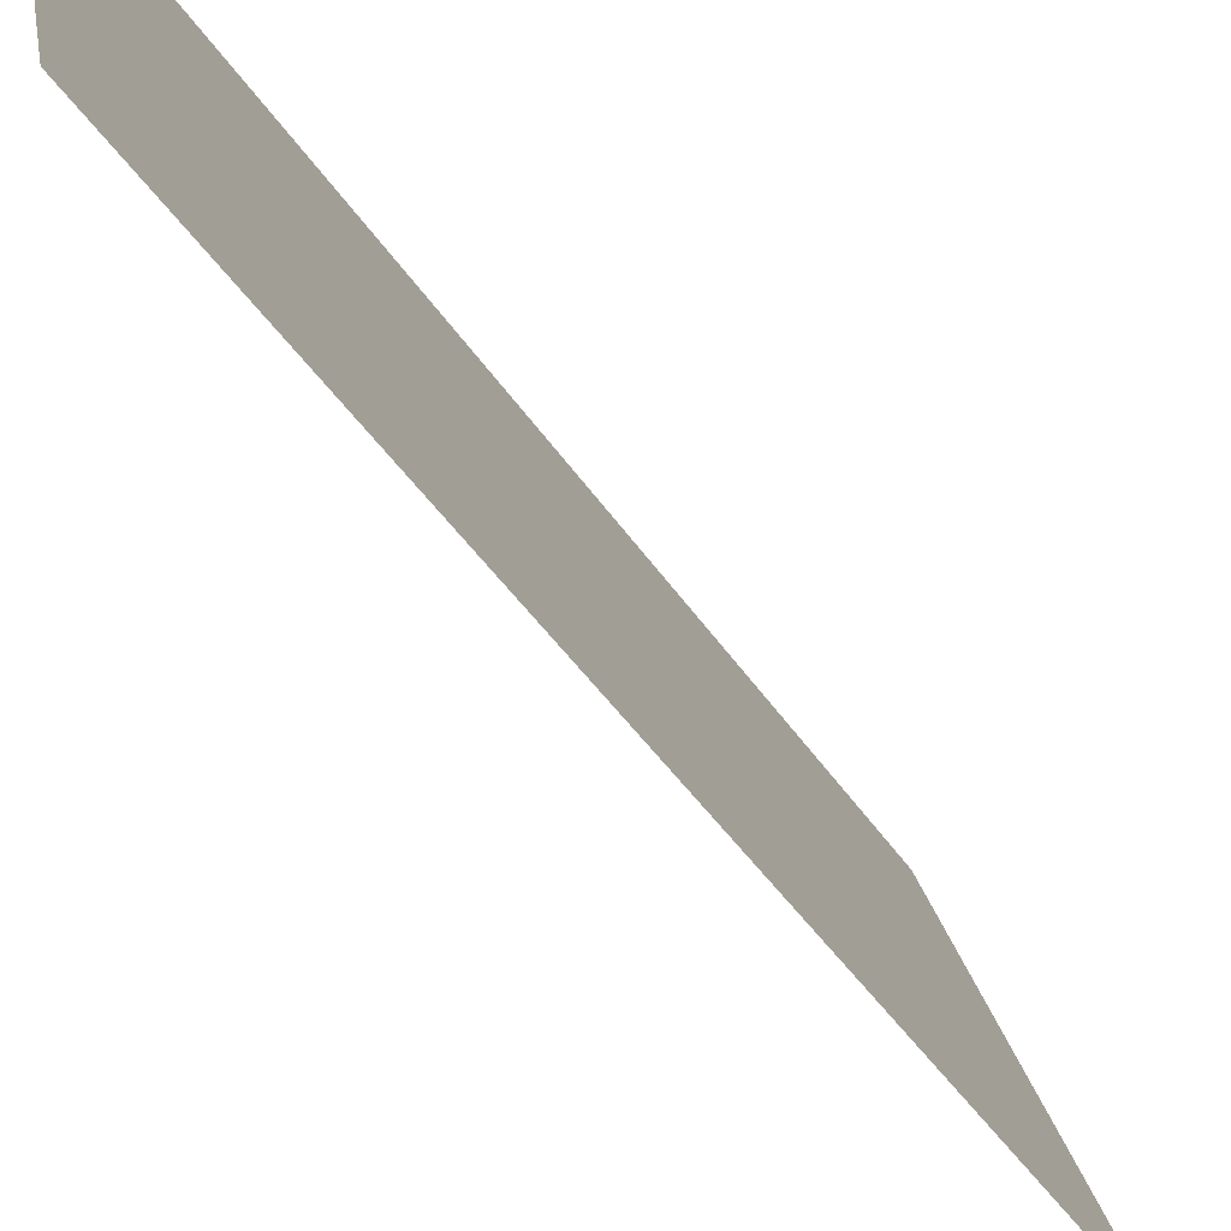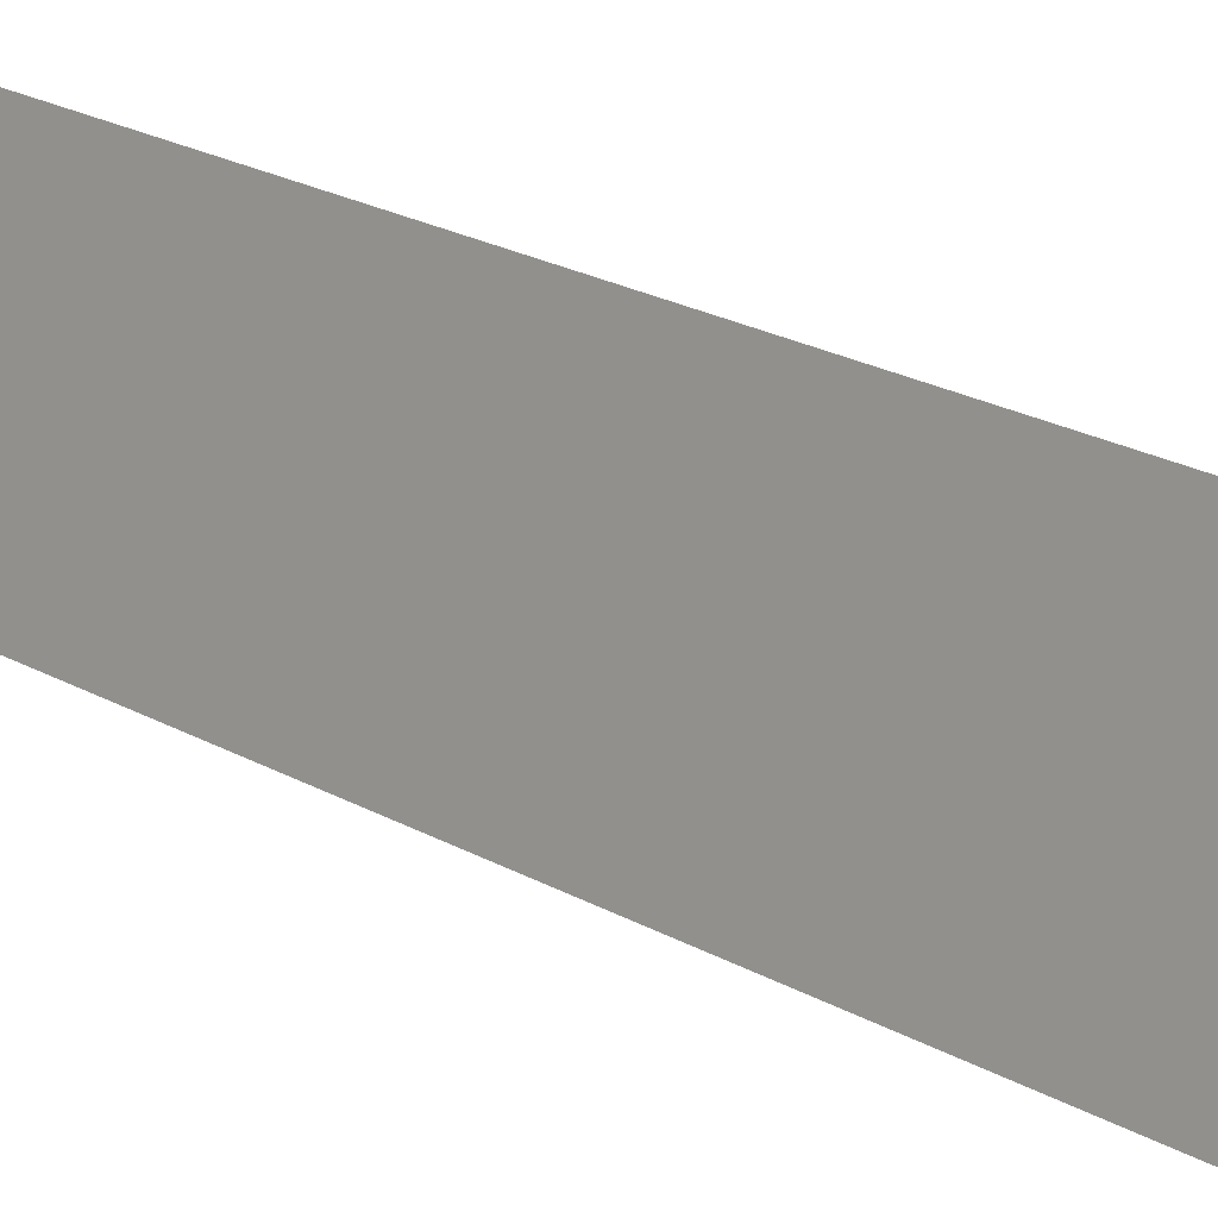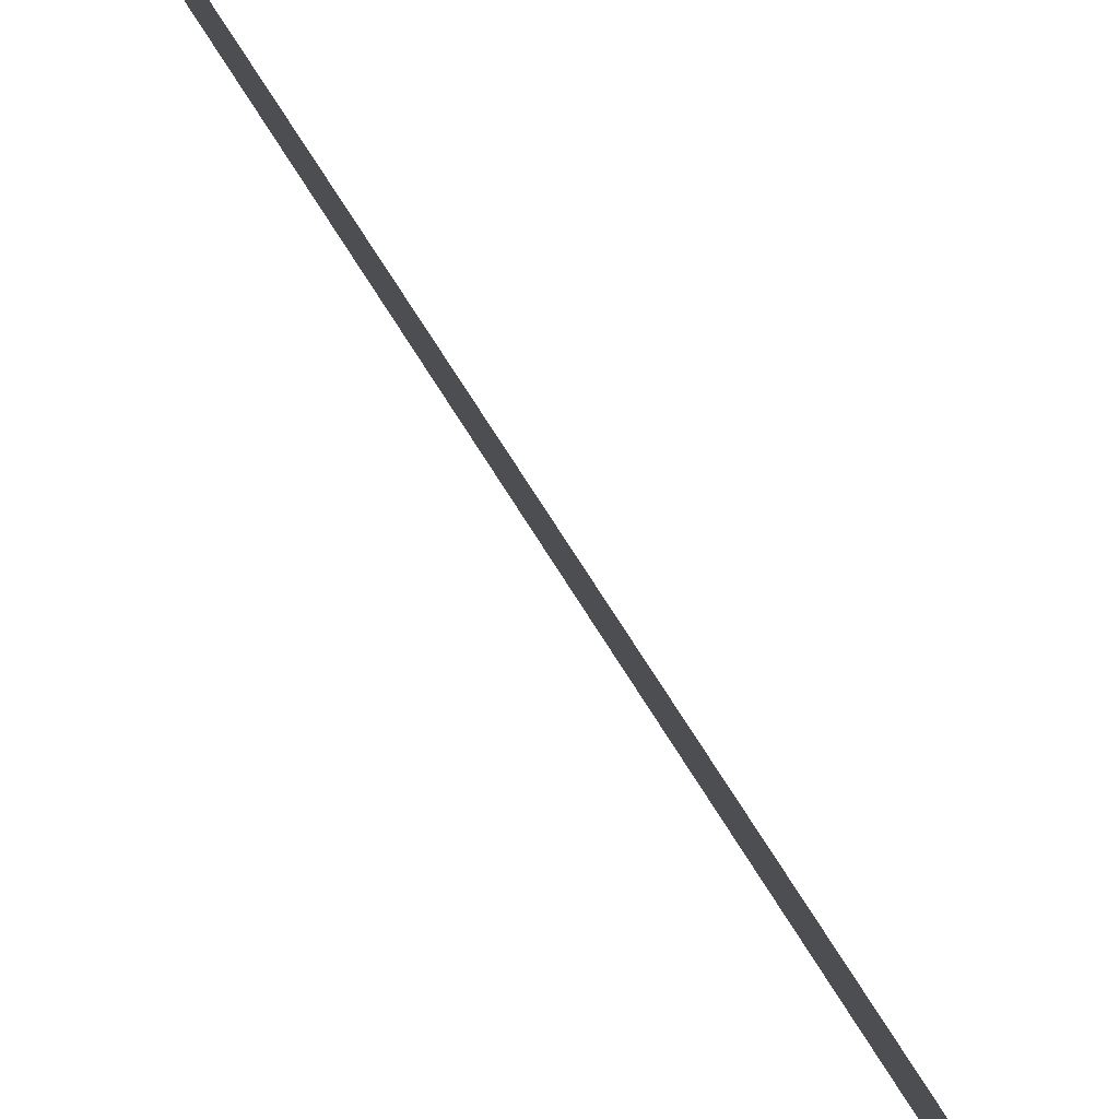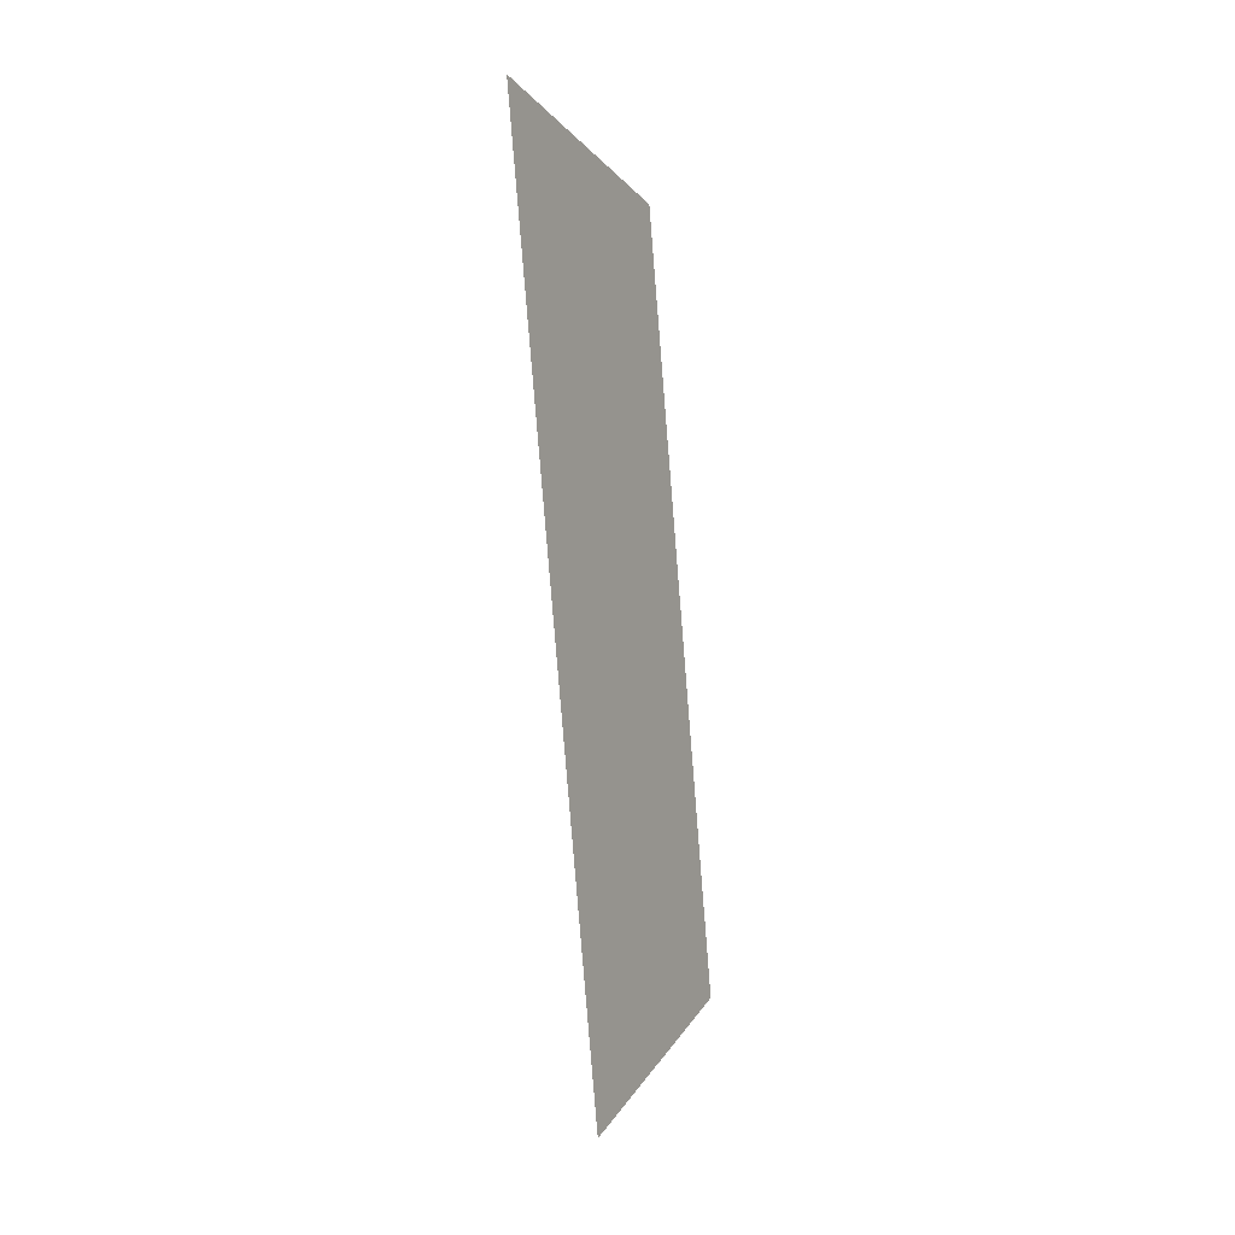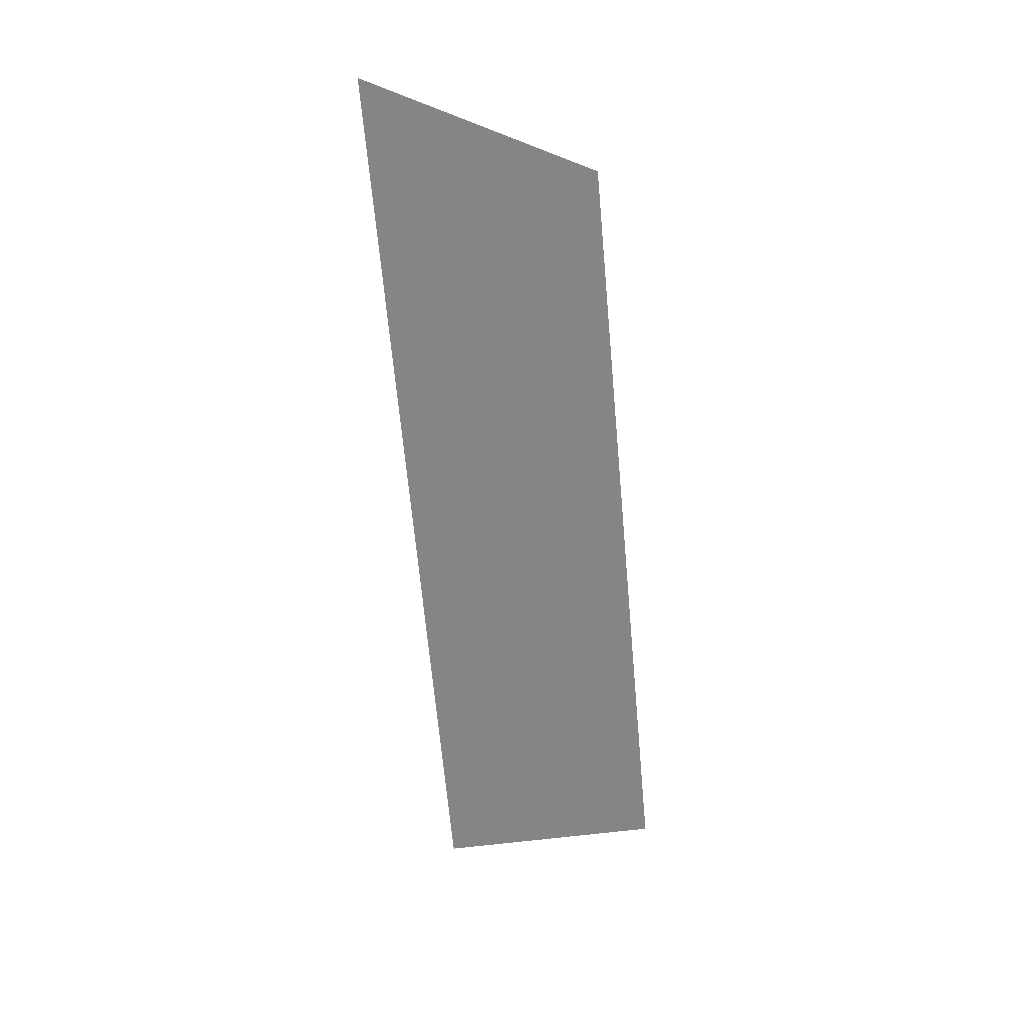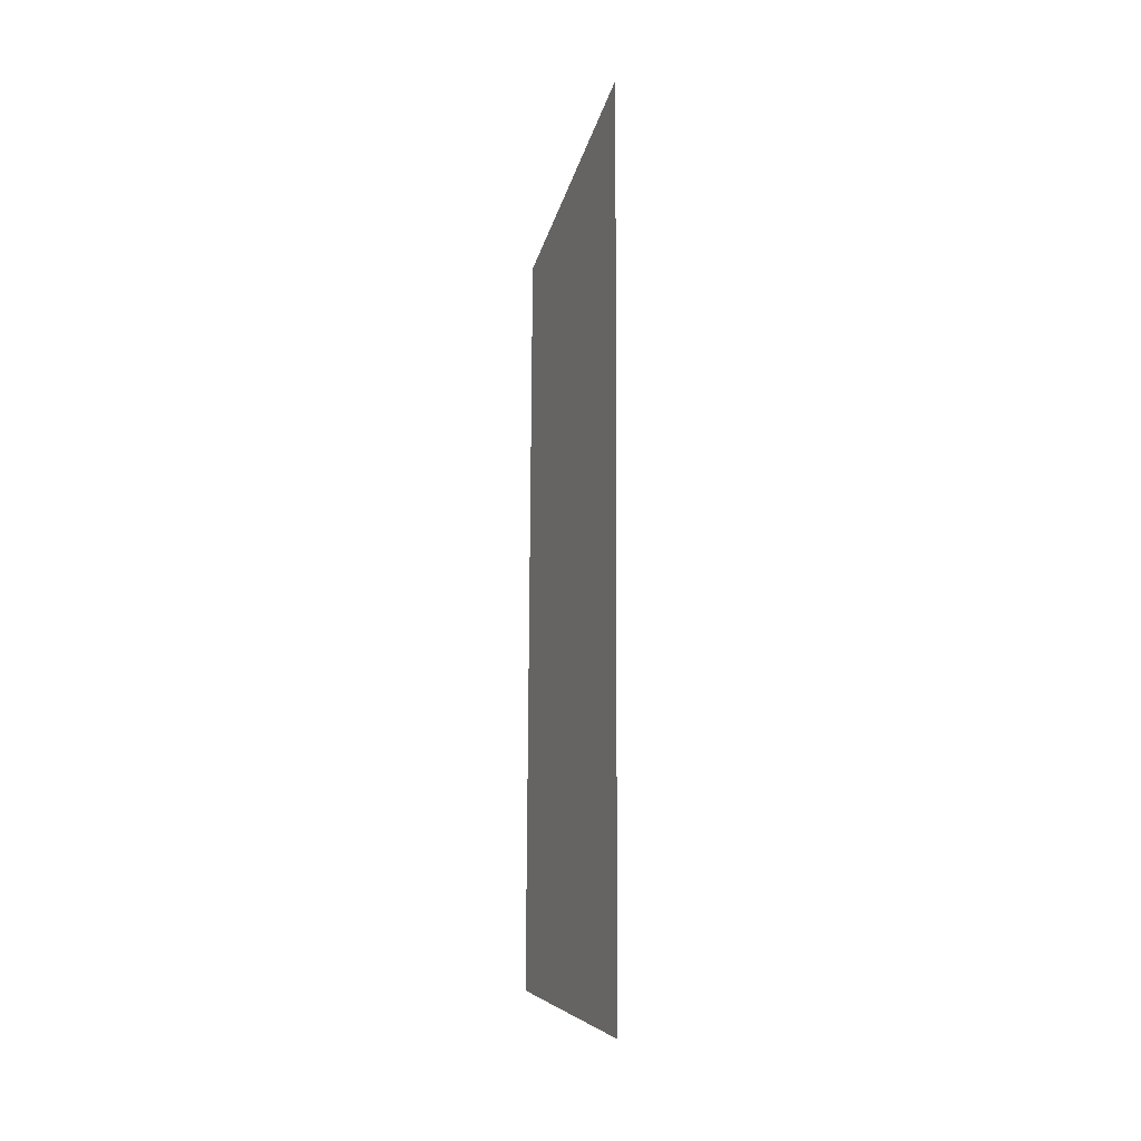
<metadata>
{"format":"obj","ext":"obj","renderer":"f3d","projection":"perspective","resolution":1024,"background":"white","views":[{"elev":-41.2,"azim":26.2,"up":"+Y"},{"elev":34.7,"azim":130.9,"up":"+Y"},{"elev":50.2,"azim":-29.2,"up":"+Y"},{"elev":3.2,"azim":46.9,"up":"+Z"},{"elev":26.7,"azim":124.2,"up":"+Z"},{"elev":-21.3,"azim":-2.2,"up":"+Z"}]}
</metadata>
<code>
o Group12/mesh10/mesh10-geometry#mesh10-geometry
v 0.8877 0.06077 -0.1582
v 0.8809 0.07301 -0.08258
v 0.8877 0.05161 -0.07574
v 0.8809 0.08065 -0.1514
f 1 2 3
f 2 1 4
f 3 2 1
f 4 1 2

</code>
